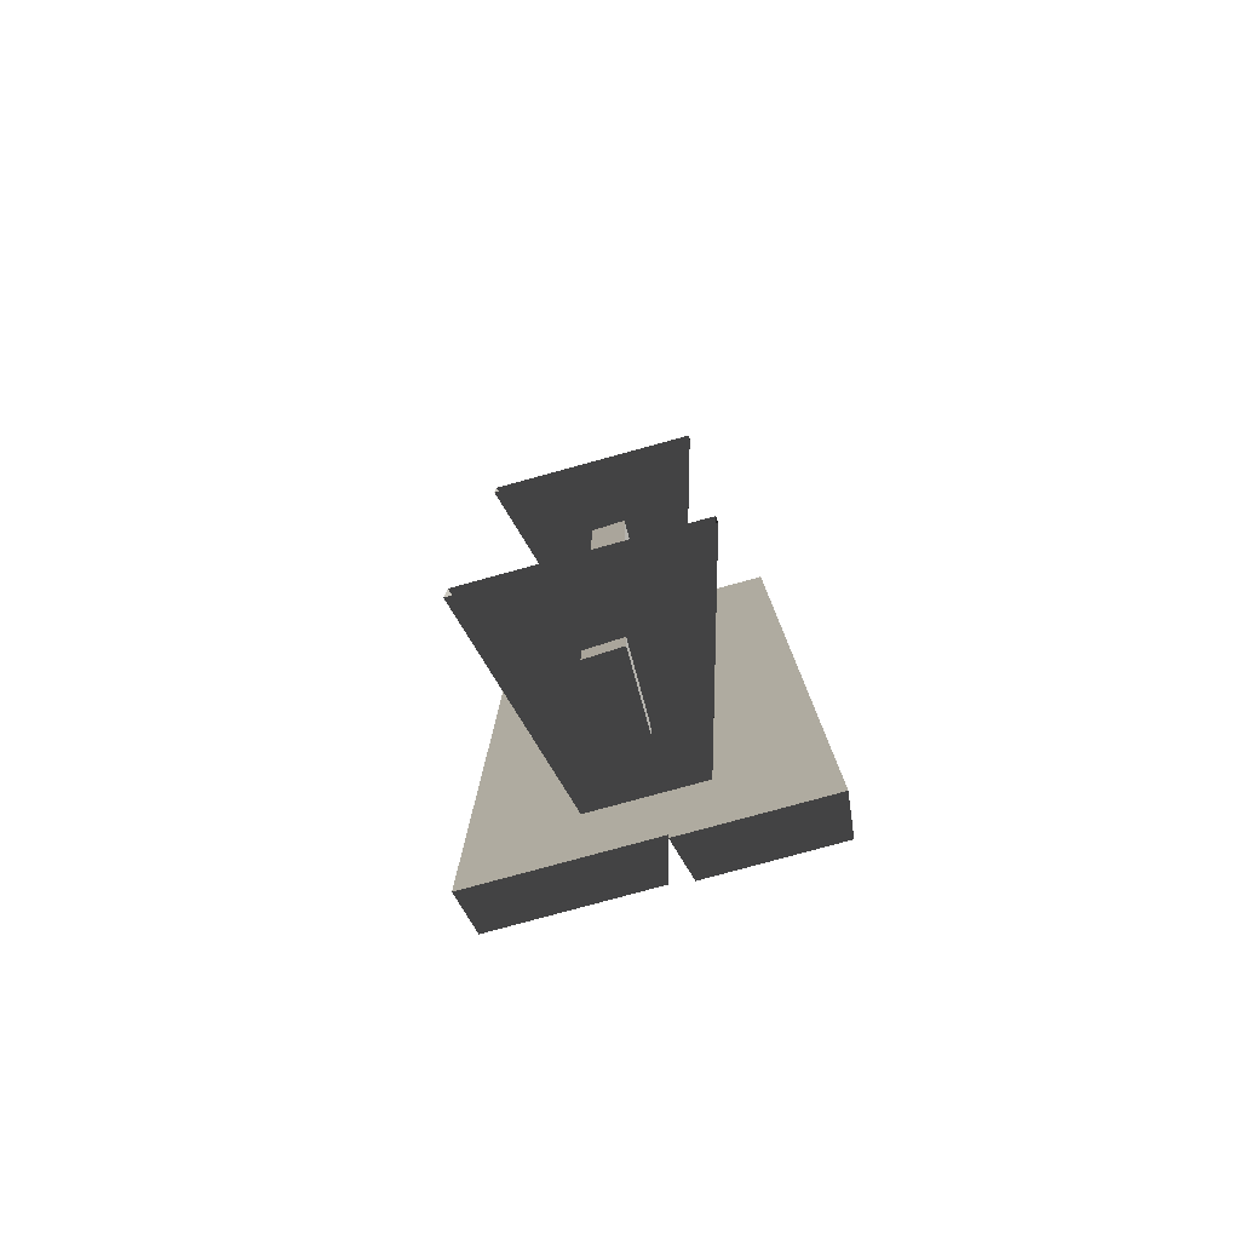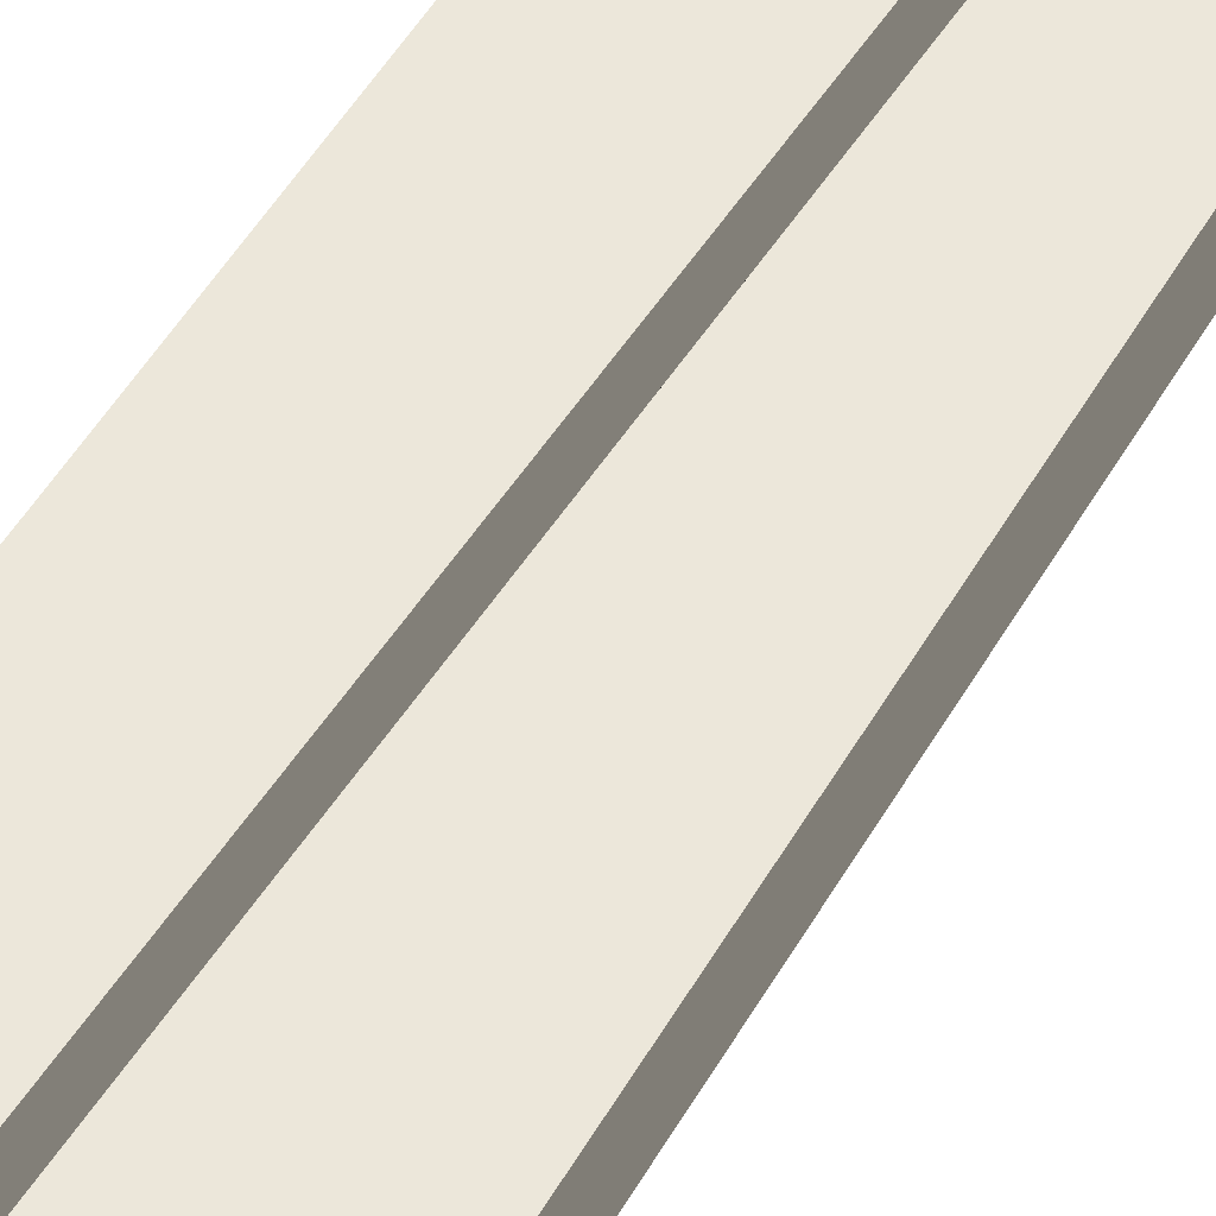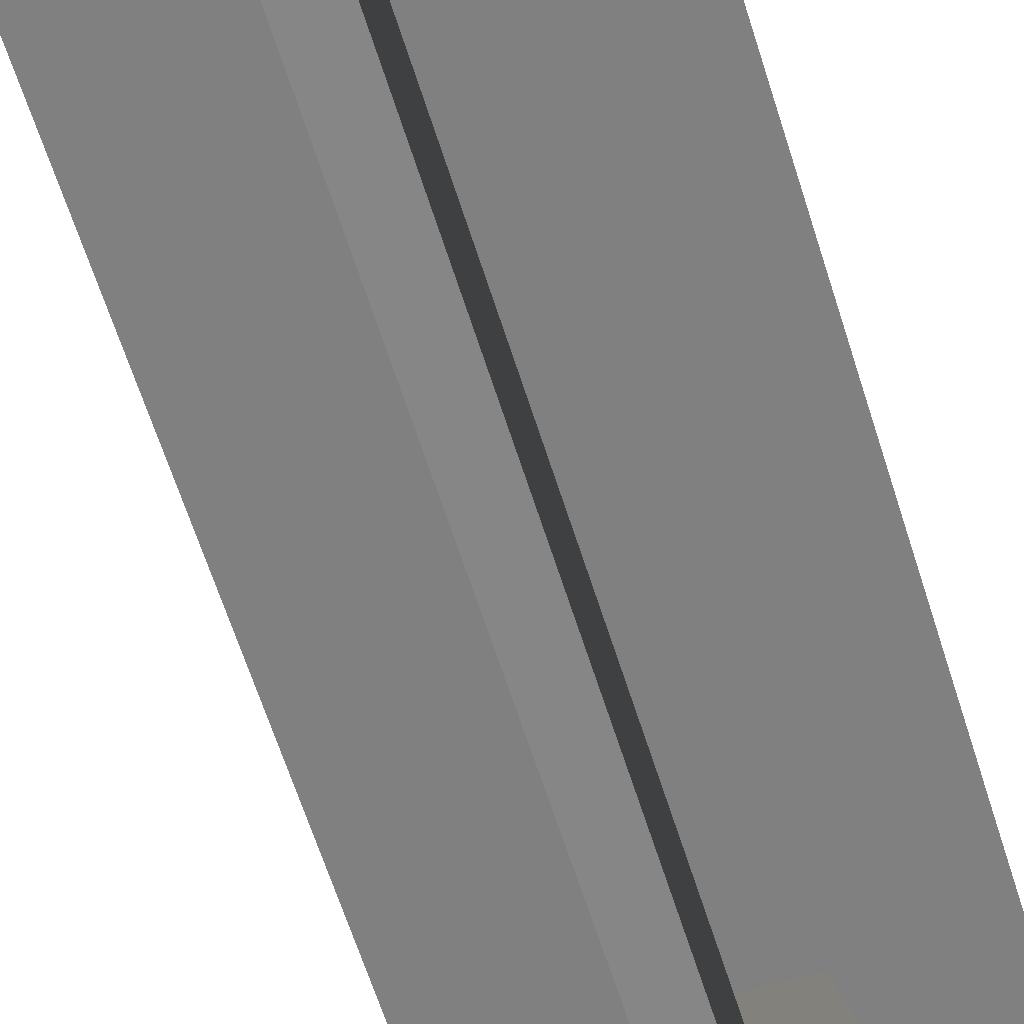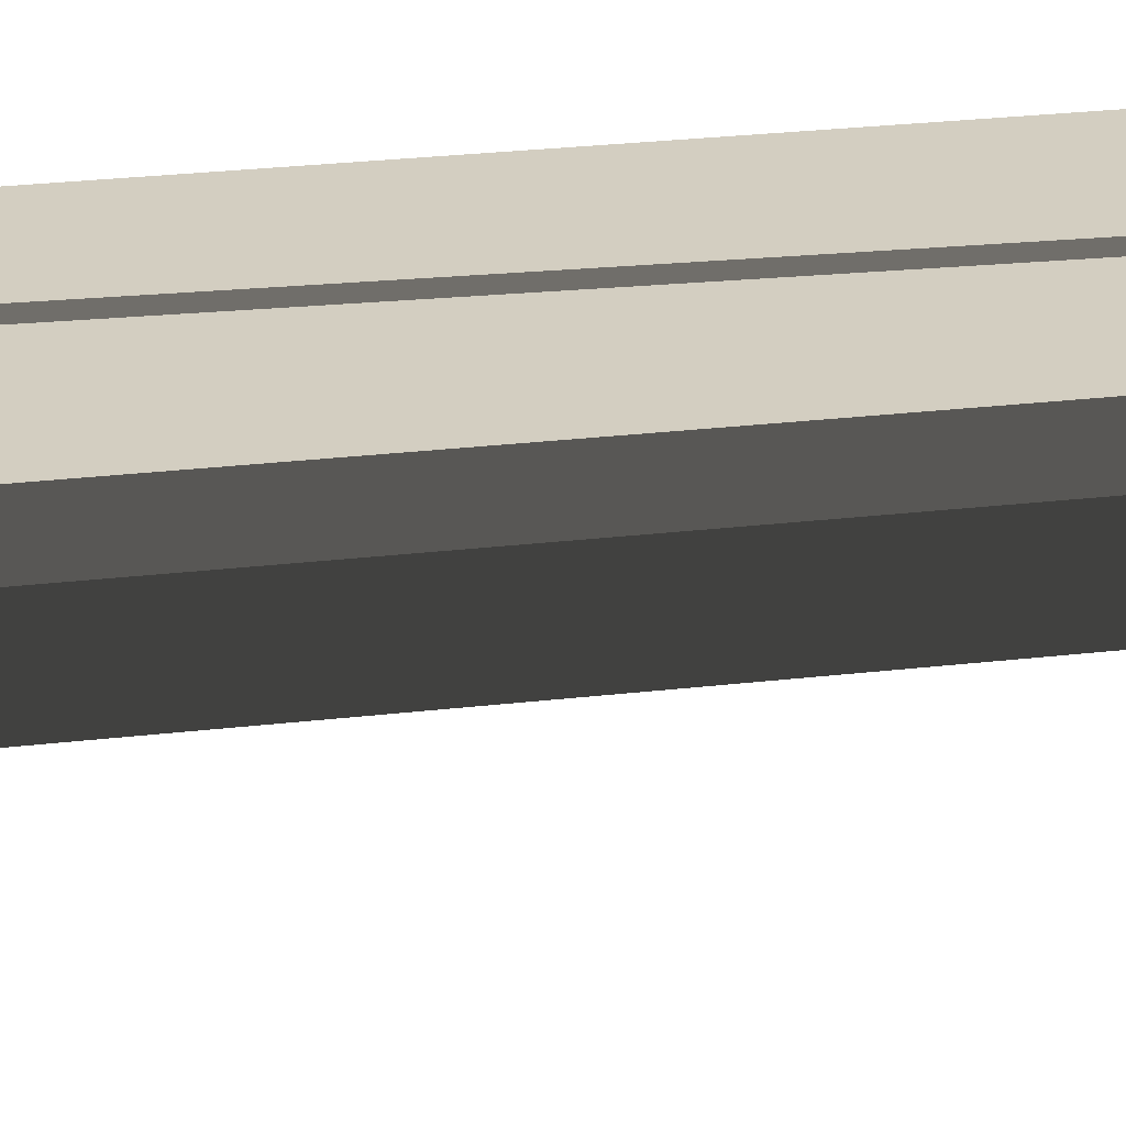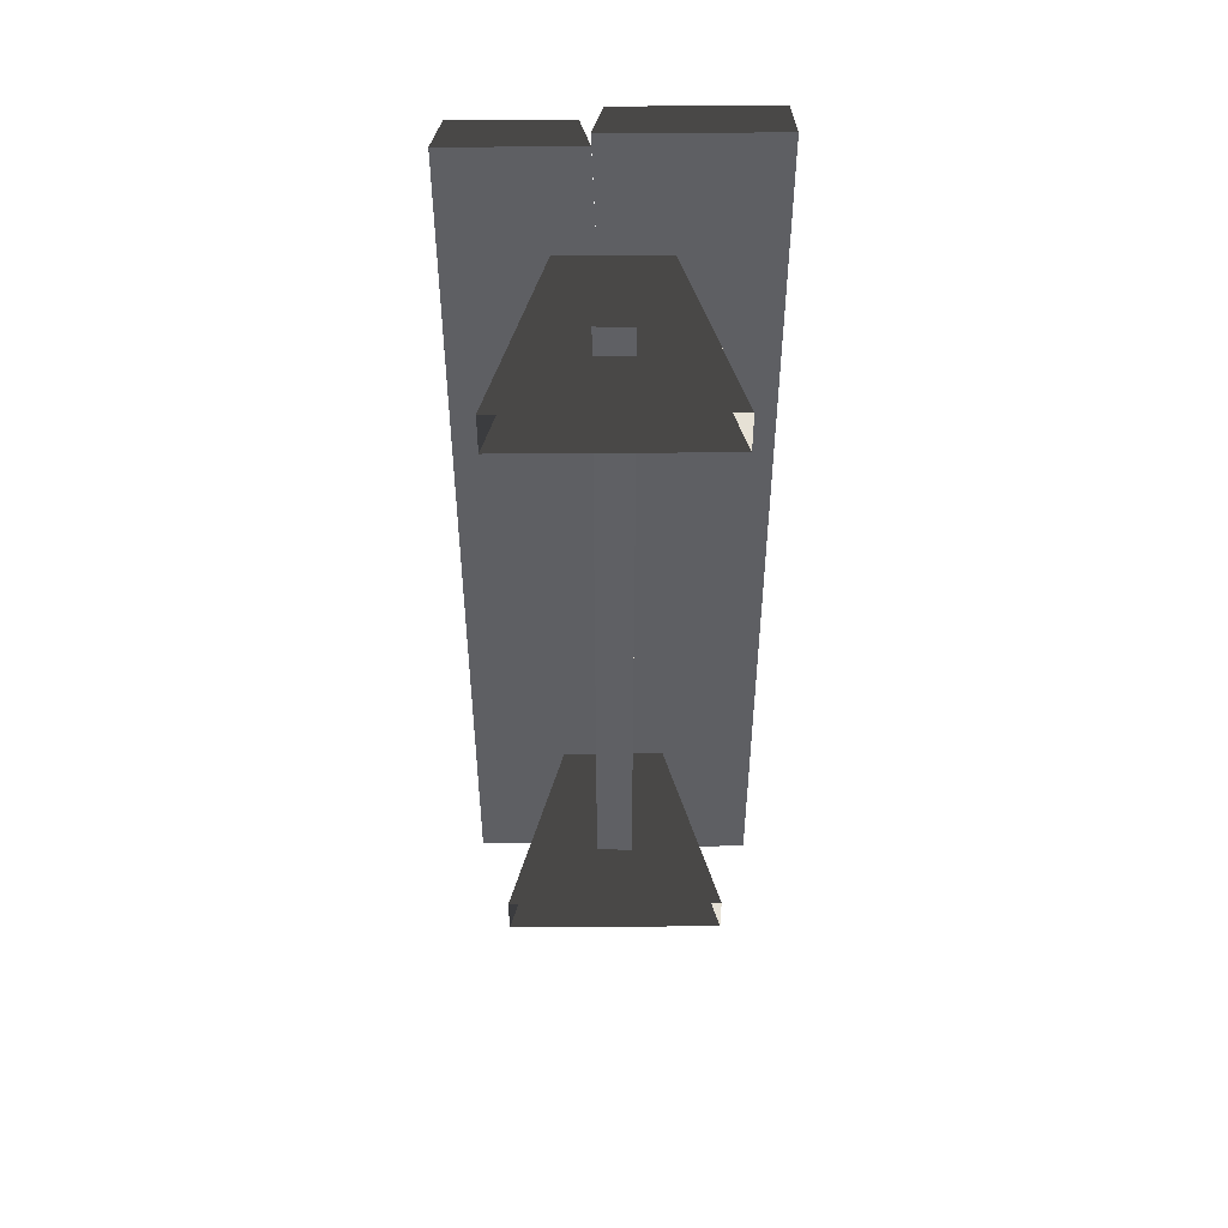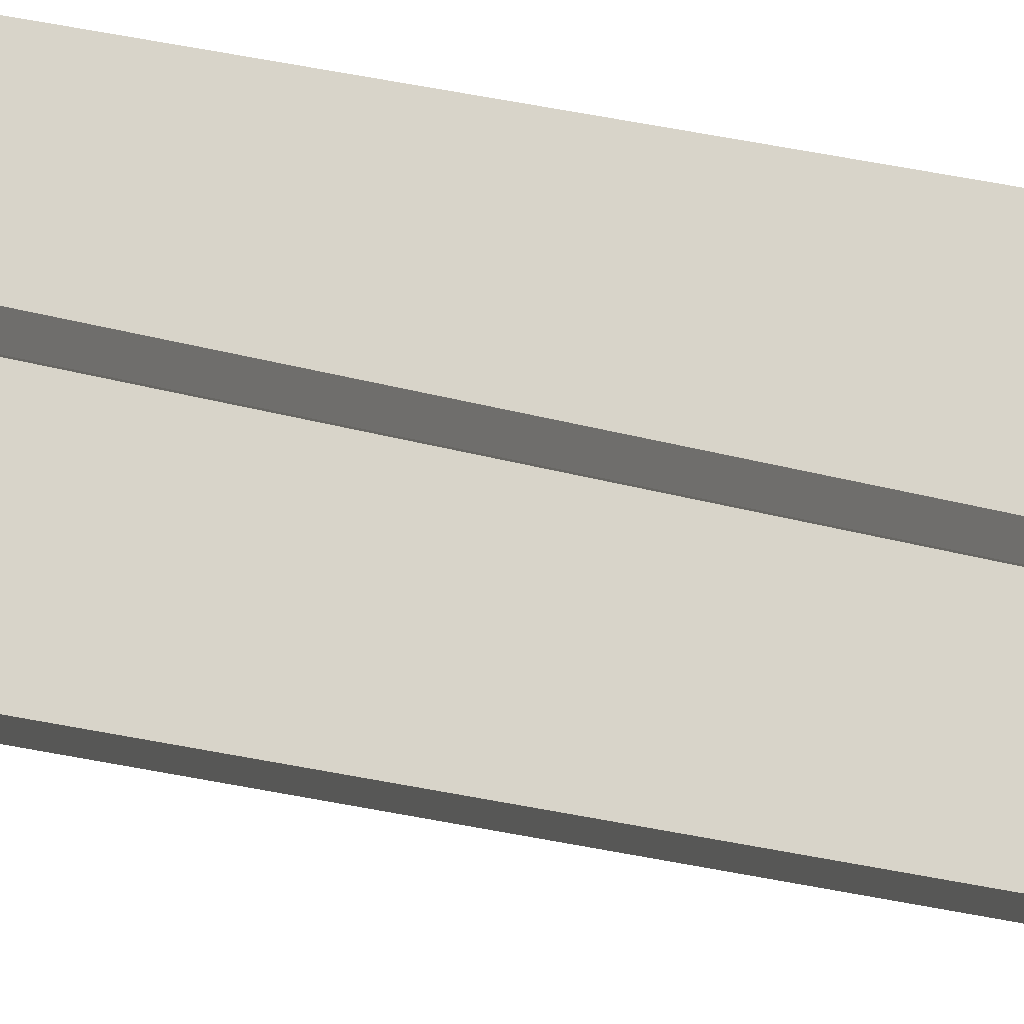
<metadata>
{"format":"obj","ext":"obj","renderer":"f3d","projection":"perspective","resolution":1024,"background":"white","views":[{"elev":-79.9,"azim":15.3,"up":"+Z"},{"elev":53.4,"azim":-150.1,"up":"+Y"},{"elev":-60.0,"azim":17.0,"up":"+Y"},{"elev":24.9,"azim":78.9,"up":"+Y"},{"elev":48.7,"azim":-0.5,"up":"+Z"},{"elev":75.6,"azim":100.1,"up":"+Y"}]}
</metadata>
<code>
v -0.3501 0.4418 -1.189
v -0.3501 0.4418 1.085
v -0.04137 0.4418 1.085
v 0.03553 0.4418 -1.189
v -0.3501 0.4418 1.085
v -0.3262 0.5271 1.085
v -0.06532 0.5271 1.085
v -0.04137 0.4418 1.085
v -0.3262 0.5271 1.085
v -0.3262 0.5271 -1.189
v 0.01159 0.5271 -1.189
v -0.06532 0.5271 1.085
v -0.3262 0.5271 -1.189
v -0.3501 0.4418 -1.189
v 0.03553 0.4418 -1.189
v 0.01159 0.5271 -1.189
v 0.03553 0.4418 -1.189
v -0.04137 0.4418 1.085
v -0.06532 0.5271 1.085
v 0.01159 0.5271 -1.189
v -0.3262 0.5271 -1.189
v -0.3262 0.5271 1.085
v -0.3501 0.4418 1.085
v -0.3501 0.4418 -1.189
v 0.03479 0.4418 -1.21
v -0.04212 0.4418 1.115
v 0.3501 0.4418 1.115
v 0.3501 0.4418 -1.21
v -0.04212 0.4418 1.115
v -0.01741 0.5271 1.115
v 0.3387 0.5271 1.115
v 0.3501 0.4418 1.115
v -0.01741 0.5271 1.115
v 0.05949 0.5271 -1.21
v 0.3387 0.5271 -1.21
v 0.3387 0.5271 1.115
v 0.05949 0.5271 -1.21
v 0.03479 0.4418 -1.21
v 0.3501 0.4418 -1.21
v 0.3387 0.5271 -1.21
v 0.3501 0.4418 -1.21
v 0.3501 0.4418 1.115
v 0.3387 0.5271 1.115
v 0.3387 0.5271 -1.21
v 0.05949 0.5271 -1.21
v -0.01741 0.5271 1.115
v -0.04212 0.4418 1.115
v 0.03479 0.4418 -1.21
v -0.2575 -0.01408 0.8212
v -0.1231 0.4498 0.8212
v 0.1231 0.4498 0.8212
v 0.2575 -0.01408 0.8212
v -0.1231 0.4498 0.8212
v -0.1231 0.4498 0.7196
v 0.1231 0.4498 0.7196
v 0.1231 0.4498 0.8212
v -0.1231 0.4498 0.7196
v -0.2575 -0.01408 0.7196
v 0.2575 -0.01408 0.7196
v 0.1231 0.4498 0.7196
v 0.2575 -0.01408 0.8212
v 0.1231 0.4498 0.8212
v 0.1231 0.4498 0.7196
v 0.2575 -0.01408 0.7196
v -0.2575 -0.01408 0.7196
v -0.1231 0.4498 0.7196
v -0.1231 0.4498 0.8212
v -0.2575 -0.01408 0.8212
v -0.2575 -0.01408 -0.7989
v -0.1231 0.4498 -0.7989
v 0.1231 0.4498 -0.7989
v 0.2575 -0.01408 -0.7989
v -0.1231 0.4498 -0.7989
v -0.1231 0.4498 -0.9004
v 0.1231 0.4498 -0.9004
v 0.1231 0.4498 -0.7989
v -0.1231 0.4498 -0.9004
v -0.2575 -0.01408 -0.9004
v 0.2575 -0.01408 -0.9004
v 0.1231 0.4498 -0.9004
v 0.2575 -0.01408 -0.7989
v 0.1231 0.4498 -0.7989
v 0.1231 0.4498 -0.9004
v 0.2575 -0.01408 -0.9004
v -0.2575 -0.01408 -0.9004
v -0.1231 0.4498 -0.9004
v -0.1231 0.4498 -0.7989
v -0.2575 -0.01408 -0.7989
v -0.04265 0.318 -0.9886
v -0.04265 0.3162 0.8934
v -0.04265 0.146 0.8934
v -0.04265 0.146 -0.9886
v -0.04265 0.3162 0.8934
v 0.04265 0.3135 0.8934
v 0.04265 0.1426 0.8934
v -0.04265 0.146 0.8934
v 0.04265 0.3135 0.8934
v 0.04265 0.3134 -0.9886
v 0.04265 0.1426 -0.9886
v 0.04265 0.1426 0.8934
v 0.04265 0.3134 -0.9886
v -0.04265 0.318 -0.9886
v -0.04265 0.146 -0.9886
v 0.04265 0.1426 -0.9886
v -0.04265 0.146 -0.9886
v -0.04265 0.146 0.8934
v 0.04265 0.1426 0.8934
v 0.04265 0.1426 -0.9886
v 0.04265 0.3134 -0.9886
v 0.04265 0.3135 0.8934
v -0.04265 0.3162 0.8934
v -0.04265 0.318 -0.9886
g Bench1_(1)_998_66
f 1 3 2
f 1 4 3
f 5 7 6
f 5 8 7
f 9 11 10
f 9 12 11
f 13 15 14
f 13 16 15
f 17 19 18
f 17 20 19
f 21 23 22
f 21 24 23
f 25 27 26
f 25 28 27
f 29 31 30
f 29 32 31
f 33 35 34
f 33 36 35
f 37 39 38
f 37 40 39
f 41 43 42
f 41 44 43
f 45 47 46
f 45 48 47
f 49 51 50
f 49 52 51
f 53 55 54
f 53 56 55
f 57 59 58
f 57 60 59
f 61 63 62
f 61 64 63
f 65 67 66
f 65 68 67
f 69 71 70
f 69 72 71
f 73 75 74
f 73 76 75
f 77 79 78
f 77 80 79
f 81 83 82
f 81 84 83
f 85 87 86
f 85 88 87
f 89 91 90
f 89 92 91
f 93 95 94
f 93 96 95
f 97 99 98
f 97 100 99
f 101 103 102
f 101 104 103
f 105 107 106
f 105 108 107
f 109 111 110
f 109 112 111

</code>
